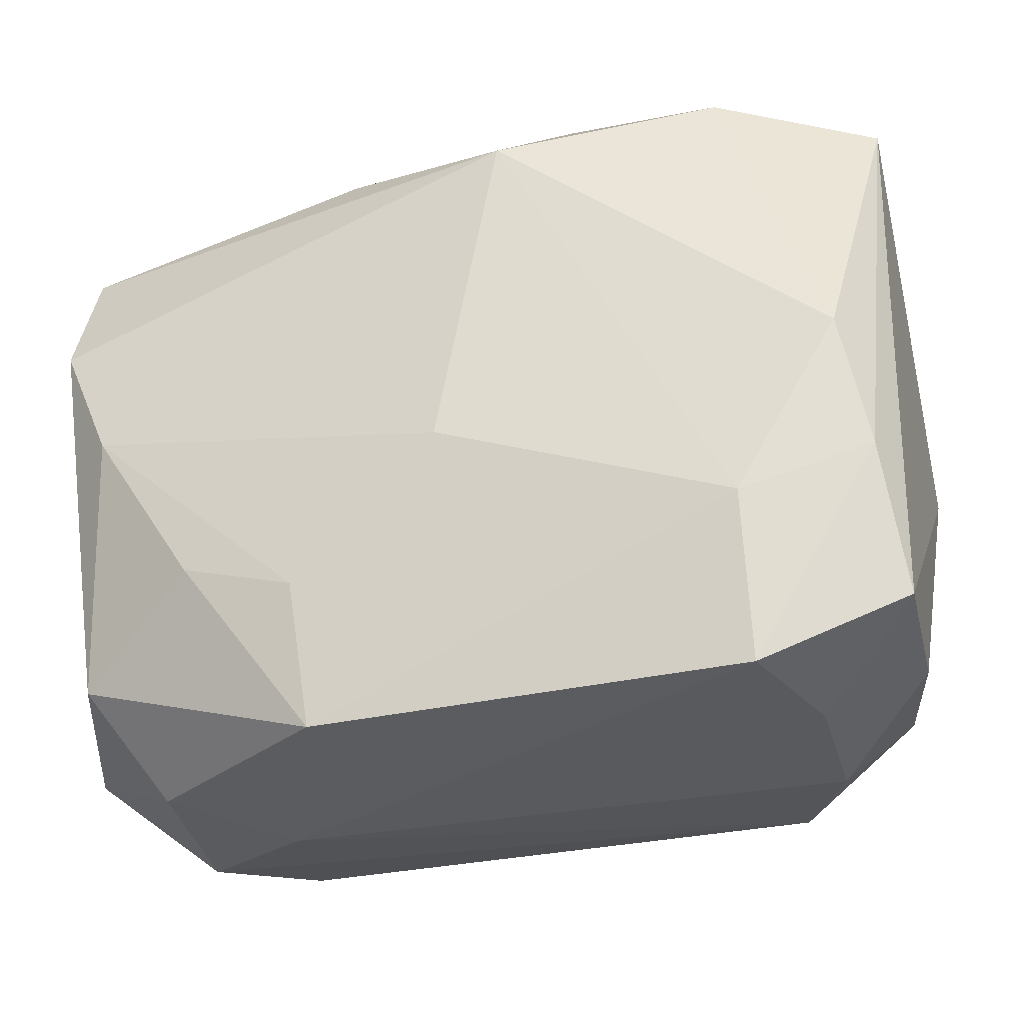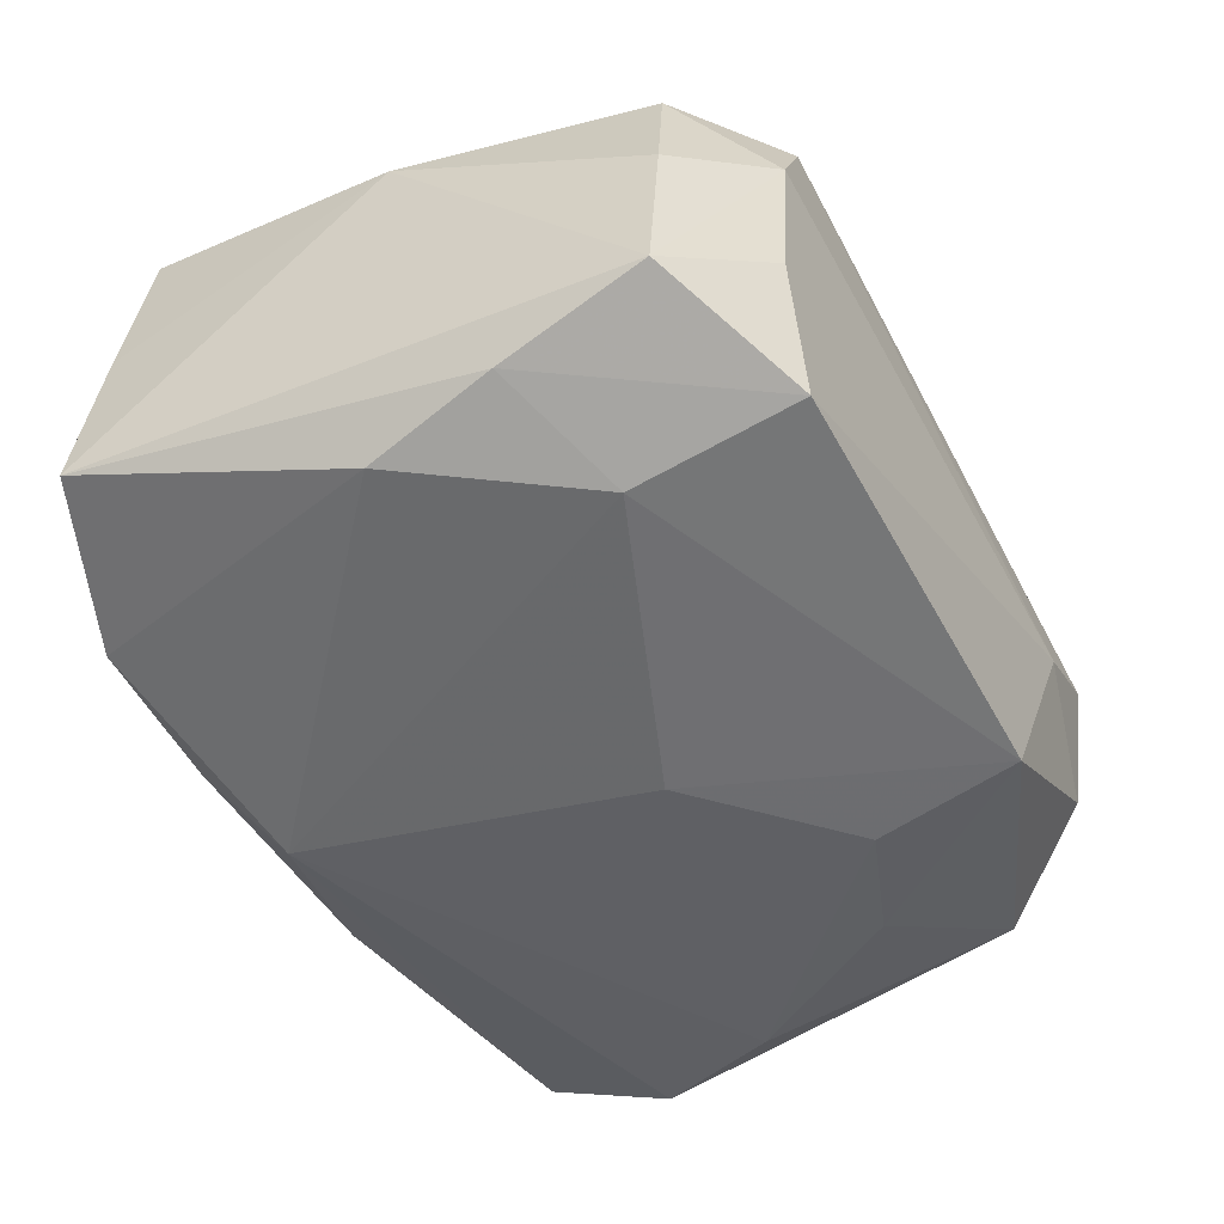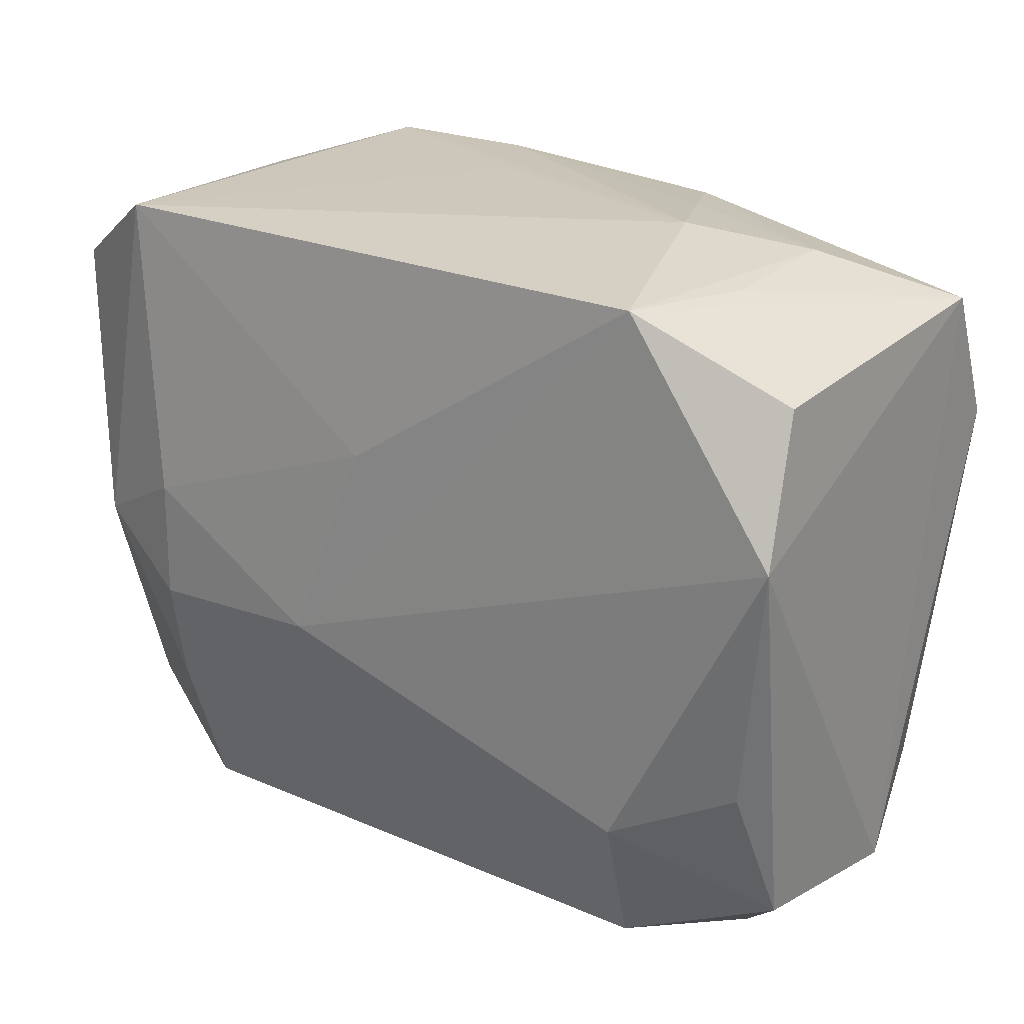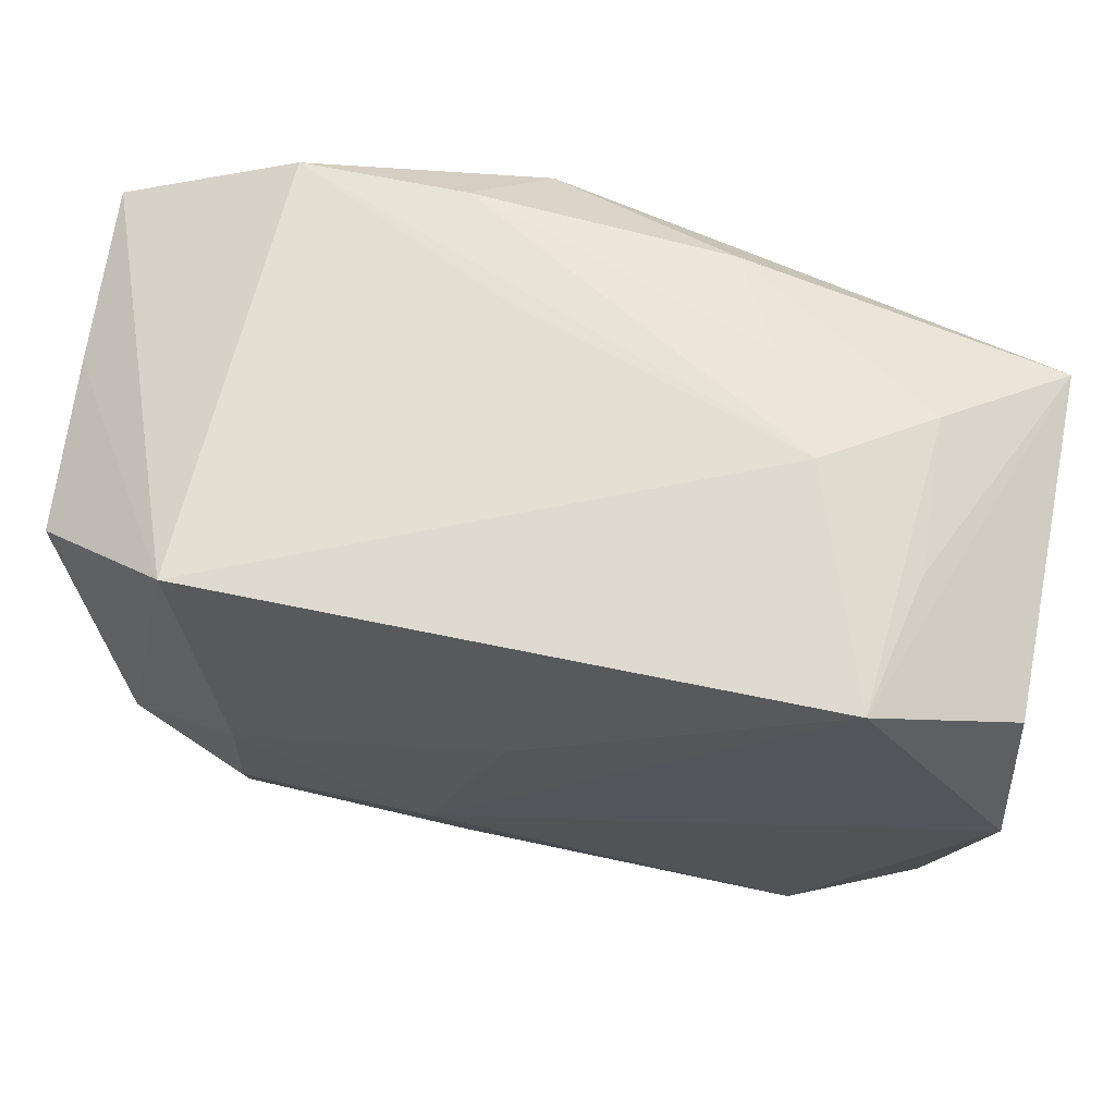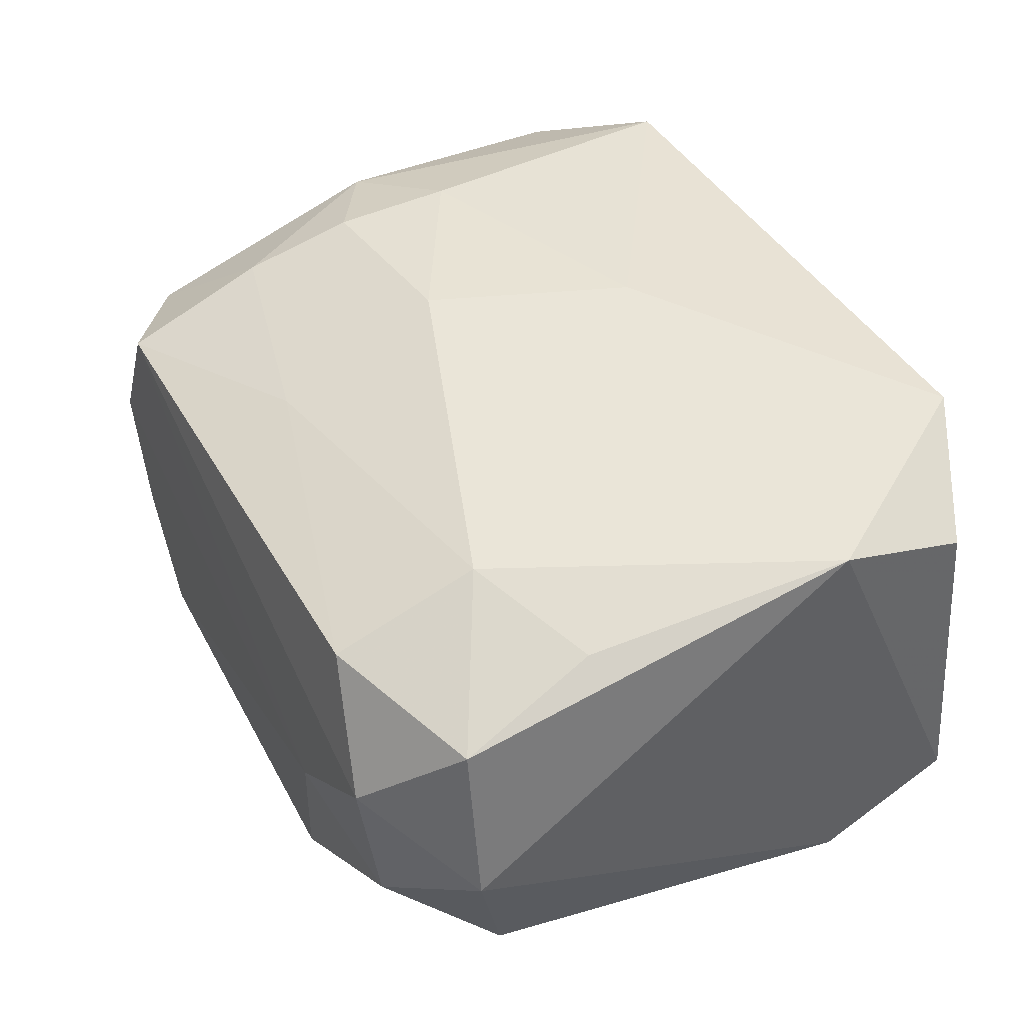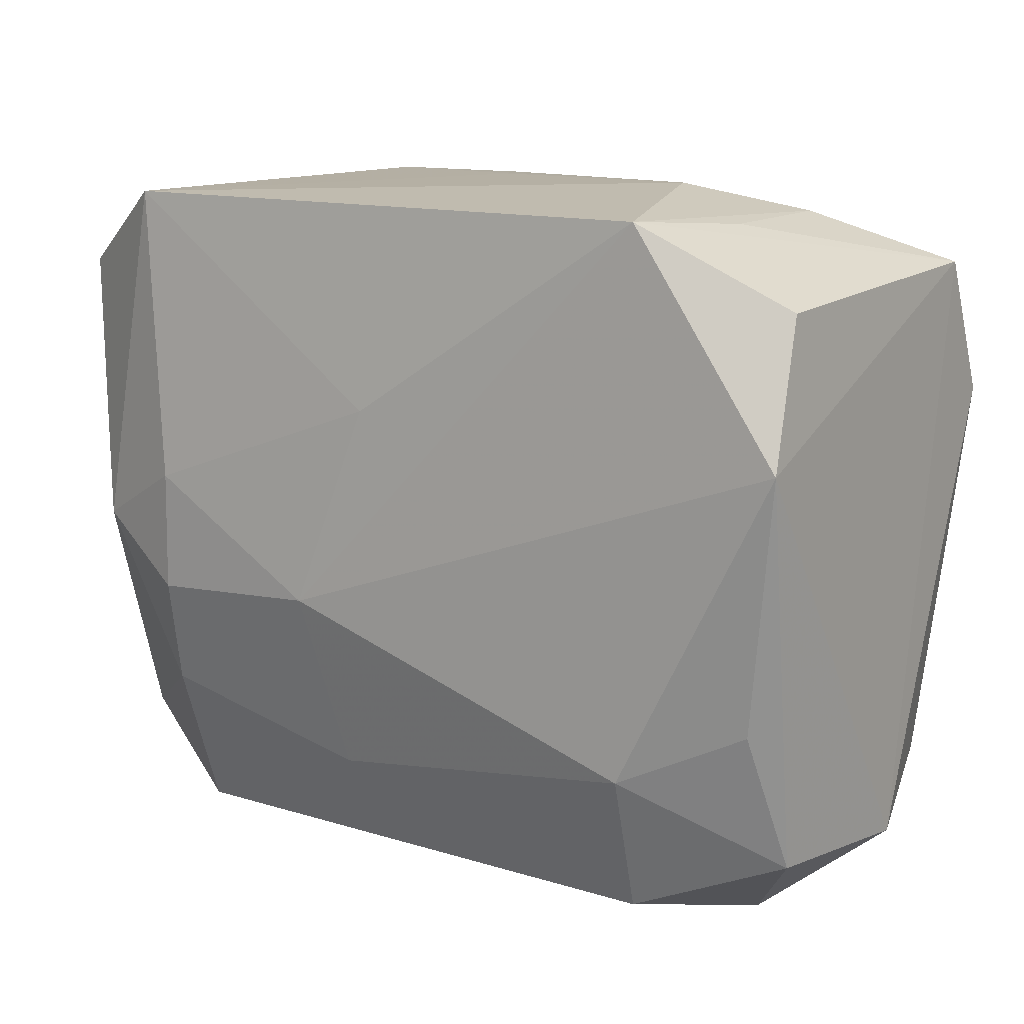
<metadata>
{"format":"obj","ext":"obj","renderer":"f3d","projection":"perspective","resolution":1024,"background":"white","views":[{"elev":-27.5,"azim":-165.5,"up":"+Y"},{"elev":-52.8,"azim":-64.5,"up":"+Z"},{"elev":20.9,"azim":34.6,"up":"+Y"},{"elev":64.3,"azim":10.0,"up":"+Y"},{"elev":43.1,"azim":61.4,"up":"+Z"},{"elev":10.6,"azim":33.8,"up":"+Y"}]}
</metadata>
<code>
v -0.00469 -0.01823 0.01554
v -0.02495 -0.02478 0.003098
v 0.03064 -0.02117 0.01133
v 0.02956 -0.01818 -0.01185
v -0.02784 -0.001098 0.01623
v -0.02118 -0.01386 0.01595
v 0.02201 0.02378 0.01873
v -0.0285 0.001735 -0.01848
v 0.02816 0.0005761 -0.01623
v -0.02006 0.02569 -0.01349
v 0.02423 0.02365 -0.002772
v -0.03053 -0.007663 -0.01686
v 0.0194 -0.02551 0.01337
v 0.01318 0.02506 -0.005029
v 0.02497 -0.02712 0.004623
v -0.0216 -0.02375 -0.01803
v -0.03192 -0.01909 -0.00229
v -0.03231 0.0217 -0.01165
v 0.02459 -0.02542 -0.007005
v -0.008552 0.02551 -0.0132
v -0.0003749 0.009533 0.01928
v 0.0004034 -0.004287 -0.0201
v 0.0326 0.01003 -0.0143
v 0.009904 -0.02515 -0.01778
v -0.02014 -0.005882 0.01843
v 0.009727 0.02415 -0.0122
v -0.0197 0.002955 0.01888
v 0.01668 0.02569 0.002695
v -0.02121 -0.01159 -0.01977
v -0.03213 -0.01843 -0.01455
v -0.03206 0.02029 0.0008882
v -0.03329 -0.0003828 0.008589
v -0.02095 -0.0245 0.01218
v -0.00615 -0.005135 0.01947
v 0.02936 -0.01108 0.01523
v -0.02489 -0.02412 -0.00821
v -0.03164 0.01884 0.0129
v -0.003759 0.02569 -0.004924
v 0.01612 -0.02743 -0.001613
v 0.03273 0.007688 0.0184
v 0.03273 0.01988 -0.009635
v 0.03273 -0.02133 -0.000653
v -0.02217 0.02468 0.01759
v 0.0322 0.01799 0.01488
v 0.02441 0.02323 0.00834
v -0.003722 0.02109 -0.01829
v 0.02015 -0.01157 -0.01732
v 0.02036 -0.01517 0.01764
v 0.01132 -0.01438 -0.01879
v -0.02983 -0.01857 0.008993
f 28 43 7
f 43 21 7
f 34 40 7
f 7 21 34
f 41 23 46
f 41 40 42
f 42 23 41
f 46 23 9
f 34 21 27
f 27 21 43
f 38 43 28
f 46 20 26
f 26 41 46
f 7 41 45
f 44 7 40
f 40 41 44
f 44 41 7
f 4 23 42
f 4 9 23
f 42 40 3
f 13 1 33
f 30 32 18
f 41 26 11
f 11 45 41
f 28 7 11
f 7 45 11
f 46 9 22
f 22 29 46
f 2 39 33
f 2 36 39
f 33 50 2
f 30 36 2
f 33 39 15
f 15 13 33
f 42 3 15
f 3 13 15
f 48 13 3
f 48 40 34
f 34 1 48
f 1 13 48
f 17 32 30
f 17 50 32
f 30 2 17
f 17 2 50
f 46 29 8
f 10 20 46
f 46 8 10
f 10 8 18
f 10 18 43
f 43 38 10
f 28 20 10
f 10 38 28
f 34 27 25
f 32 50 5
f 5 37 32
f 43 37 5
f 5 25 27
f 5 27 43
f 28 11 14
f 14 11 26
f 14 20 28
f 14 26 20
f 16 36 30
f 39 36 16
f 19 15 39
f 19 4 42
f 42 15 19
f 29 22 24
f 4 19 24
f 24 16 29
f 24 19 39
f 39 16 24
f 35 3 40
f 40 48 35
f 35 48 3
f 30 18 12
f 18 8 12
f 12 8 29
f 12 16 30
f 29 16 12
f 31 18 32
f 32 37 31
f 43 18 31
f 31 37 43
f 25 5 6
f 33 1 6
f 6 50 33
f 6 5 50
f 6 1 34
f 34 25 6
f 49 22 9
f 49 24 22
f 47 49 9
f 24 49 47
f 9 4 47
f 4 24 47

</code>
